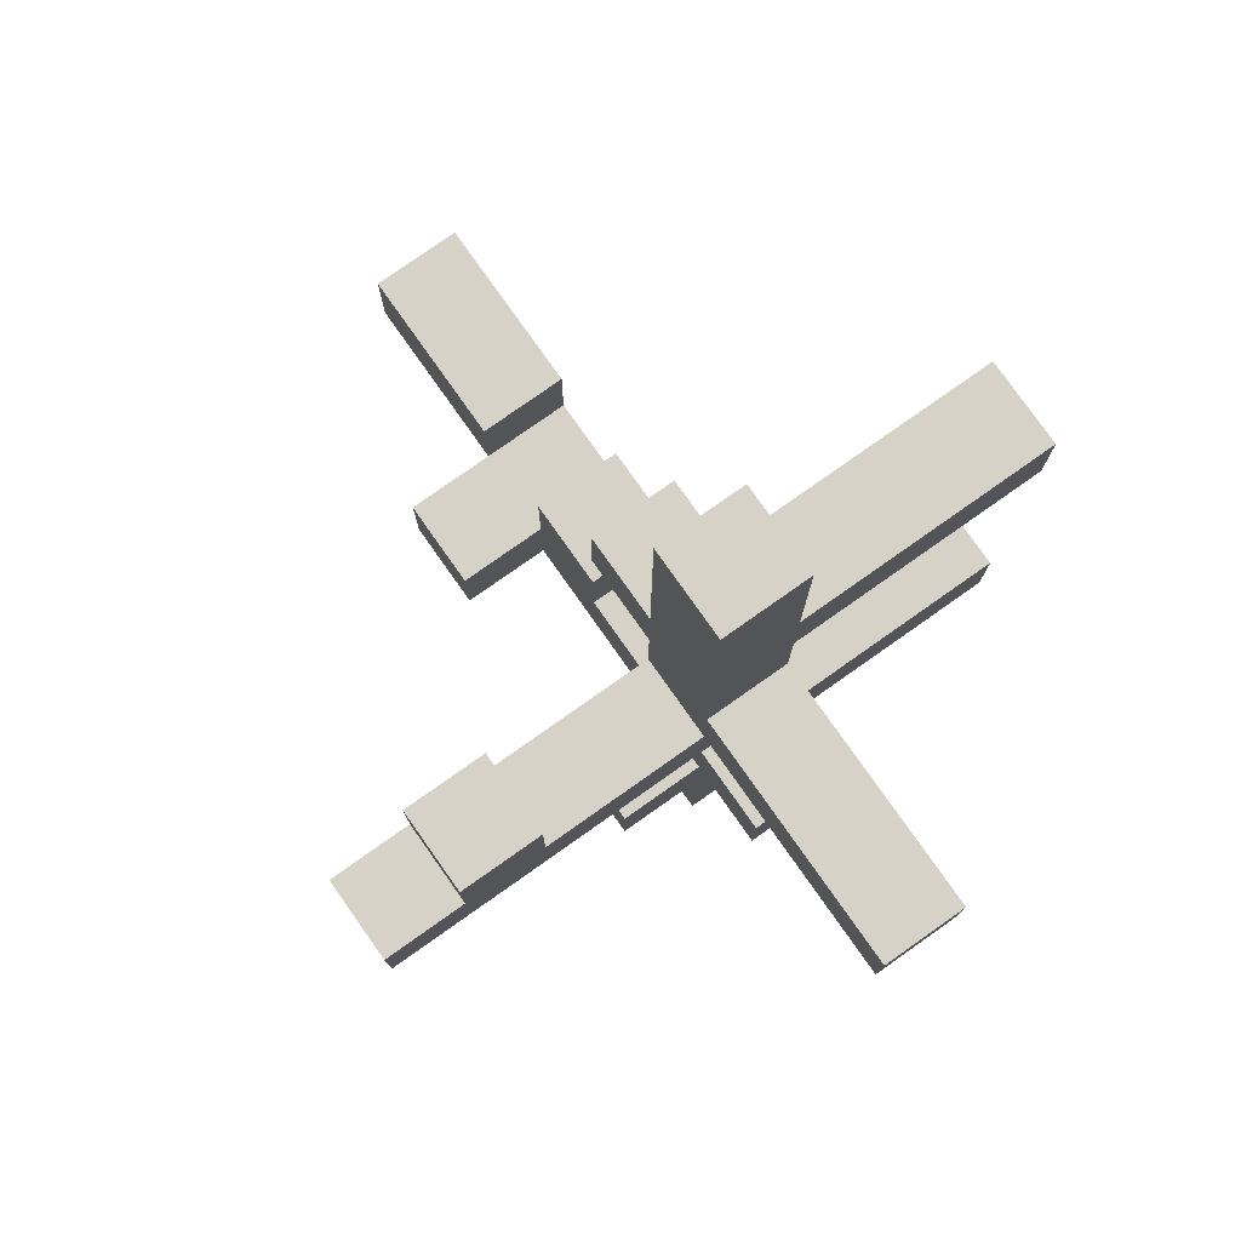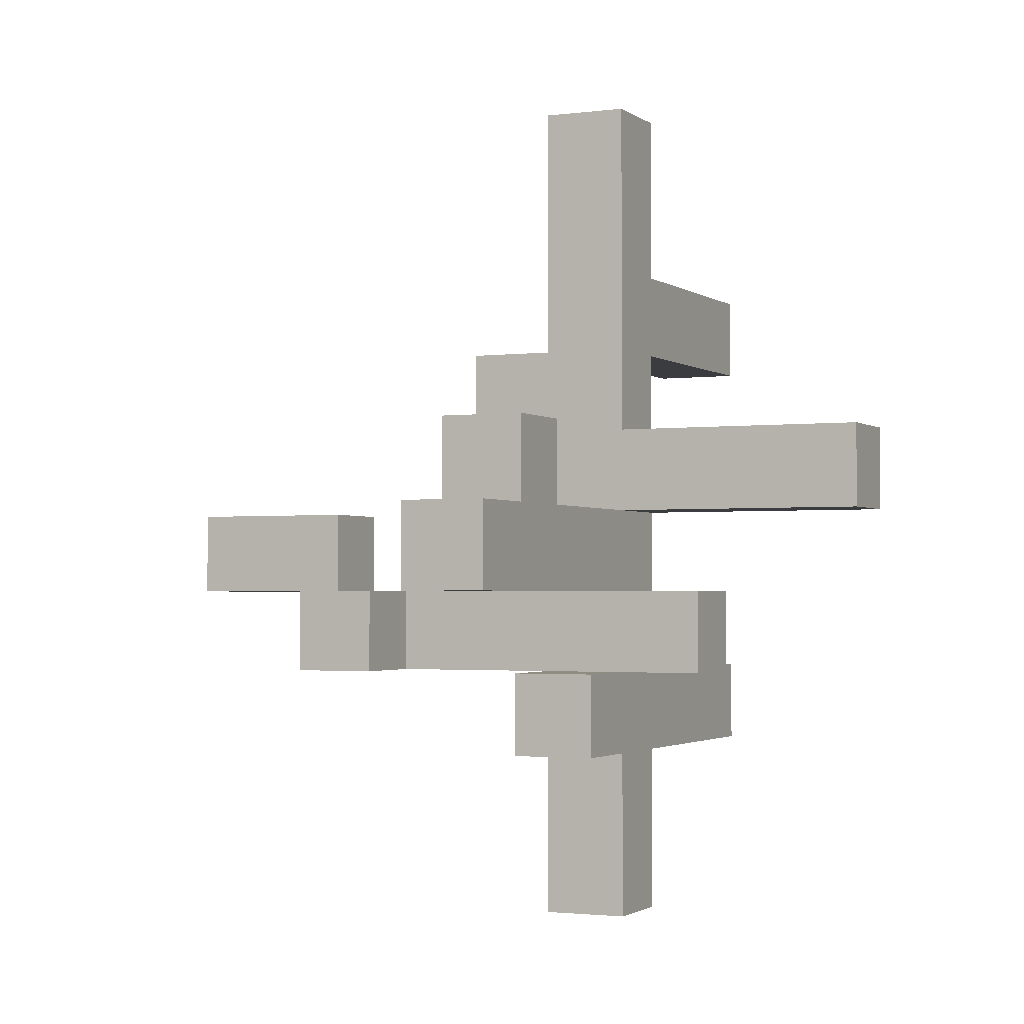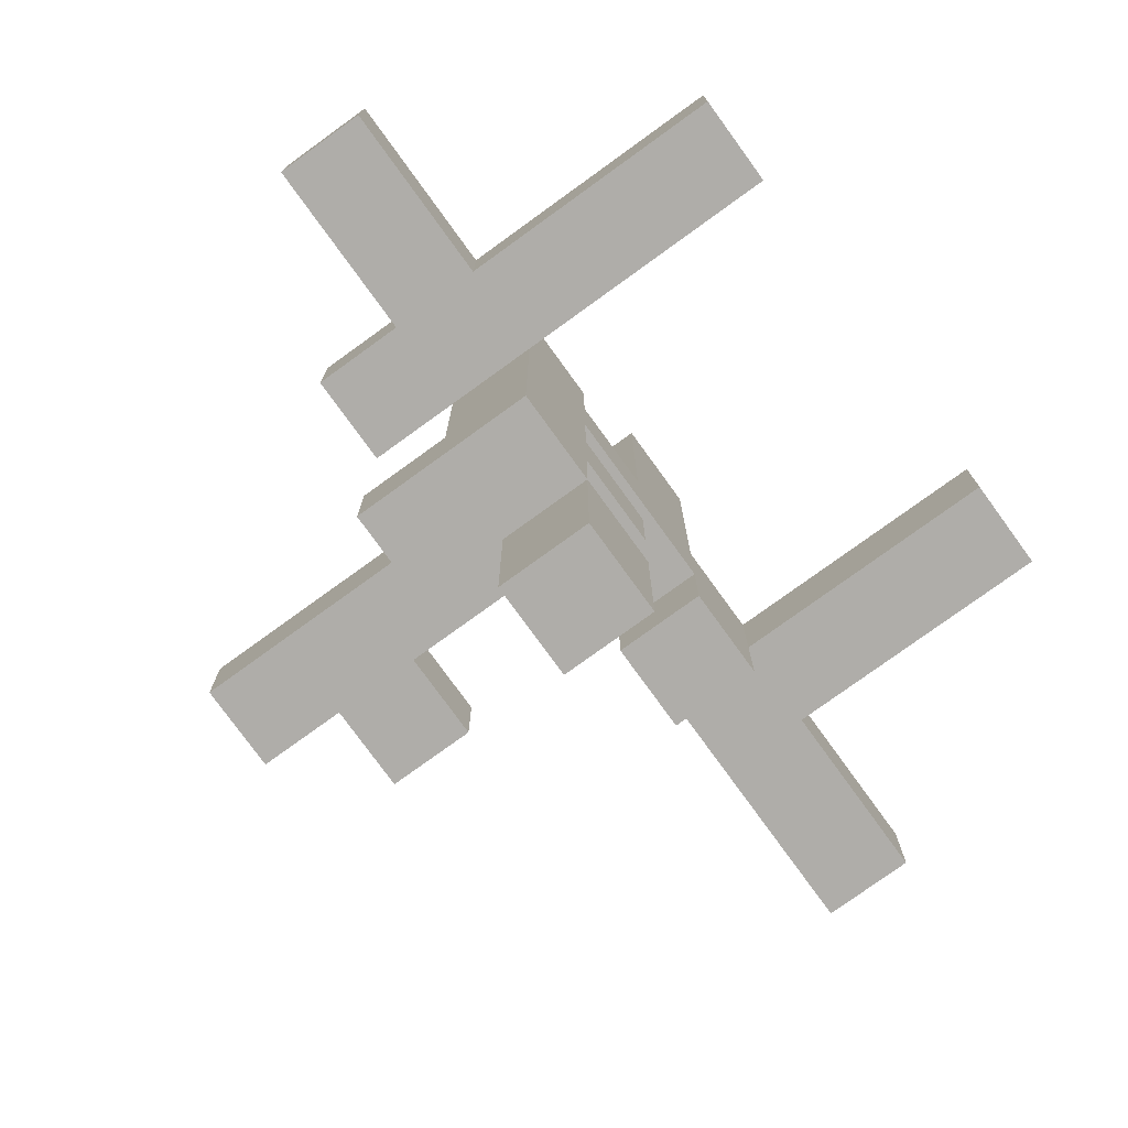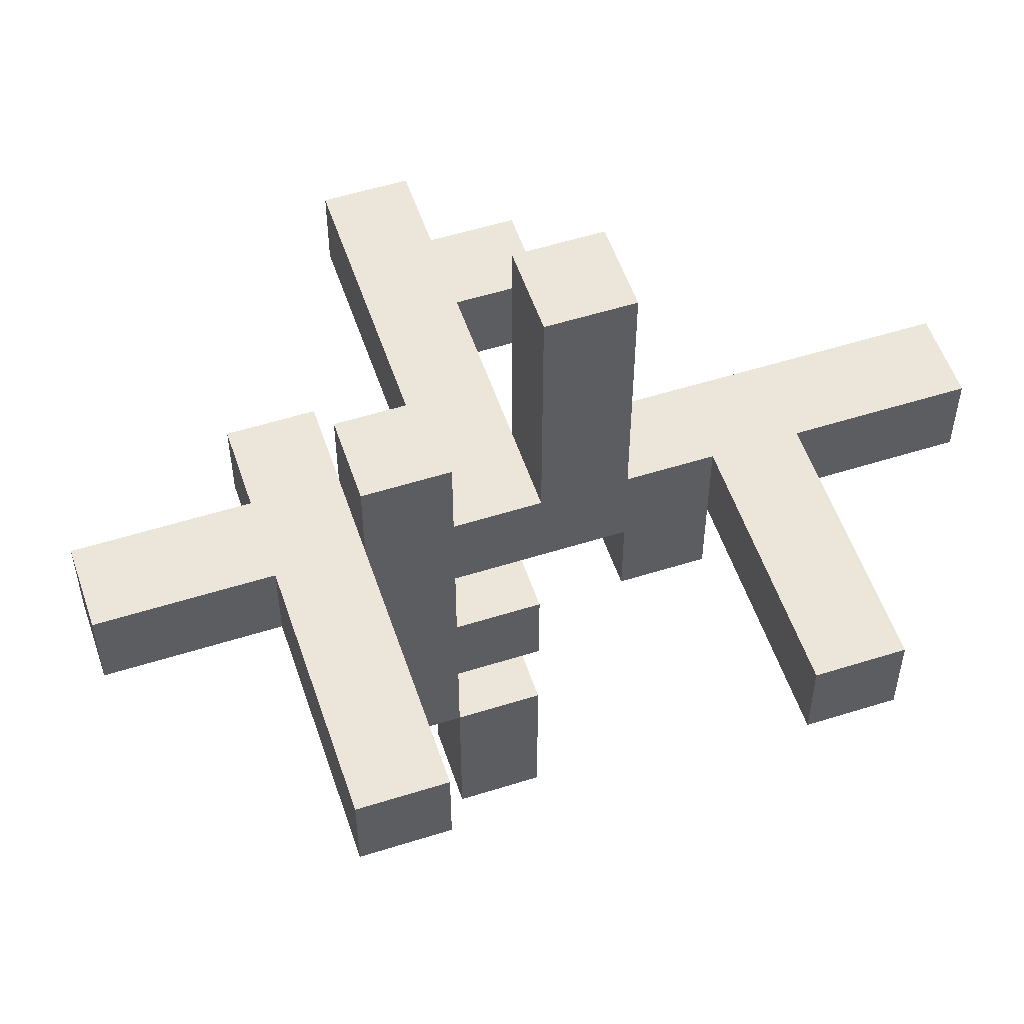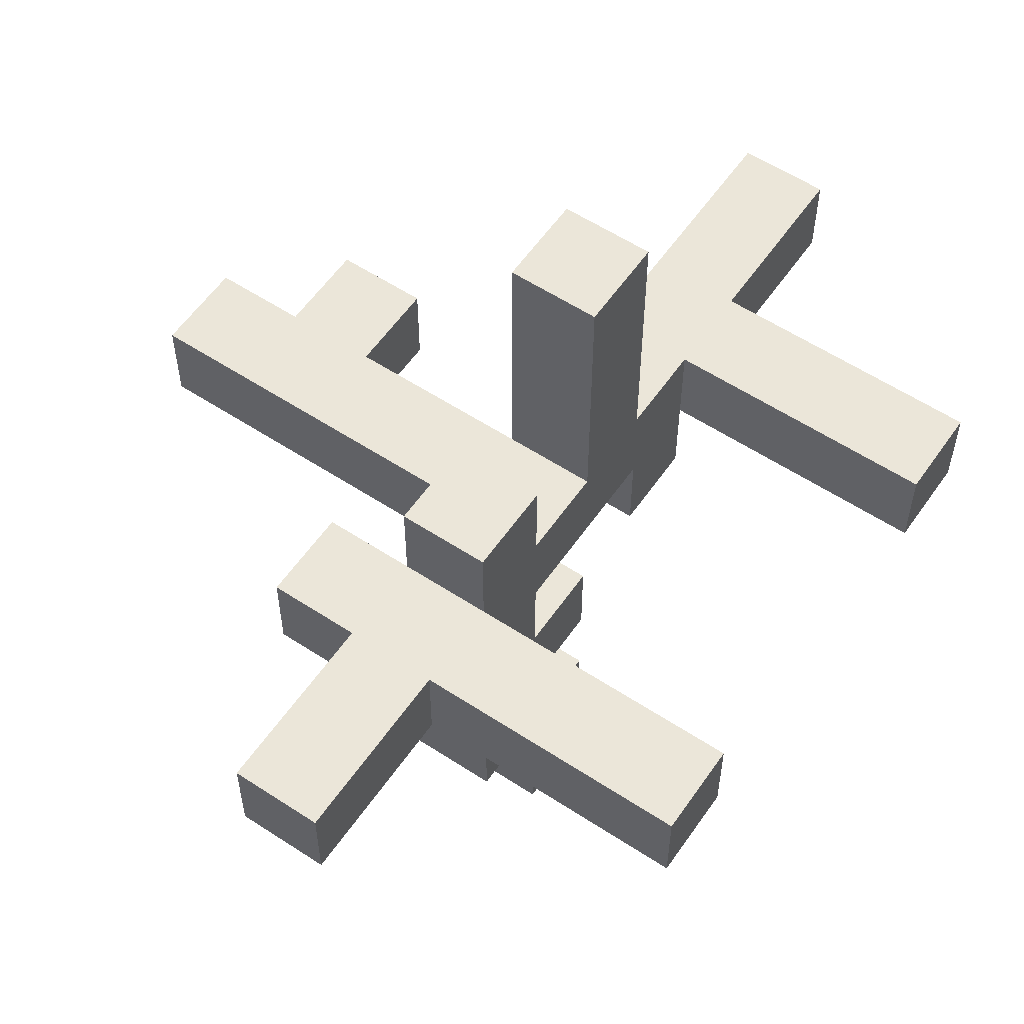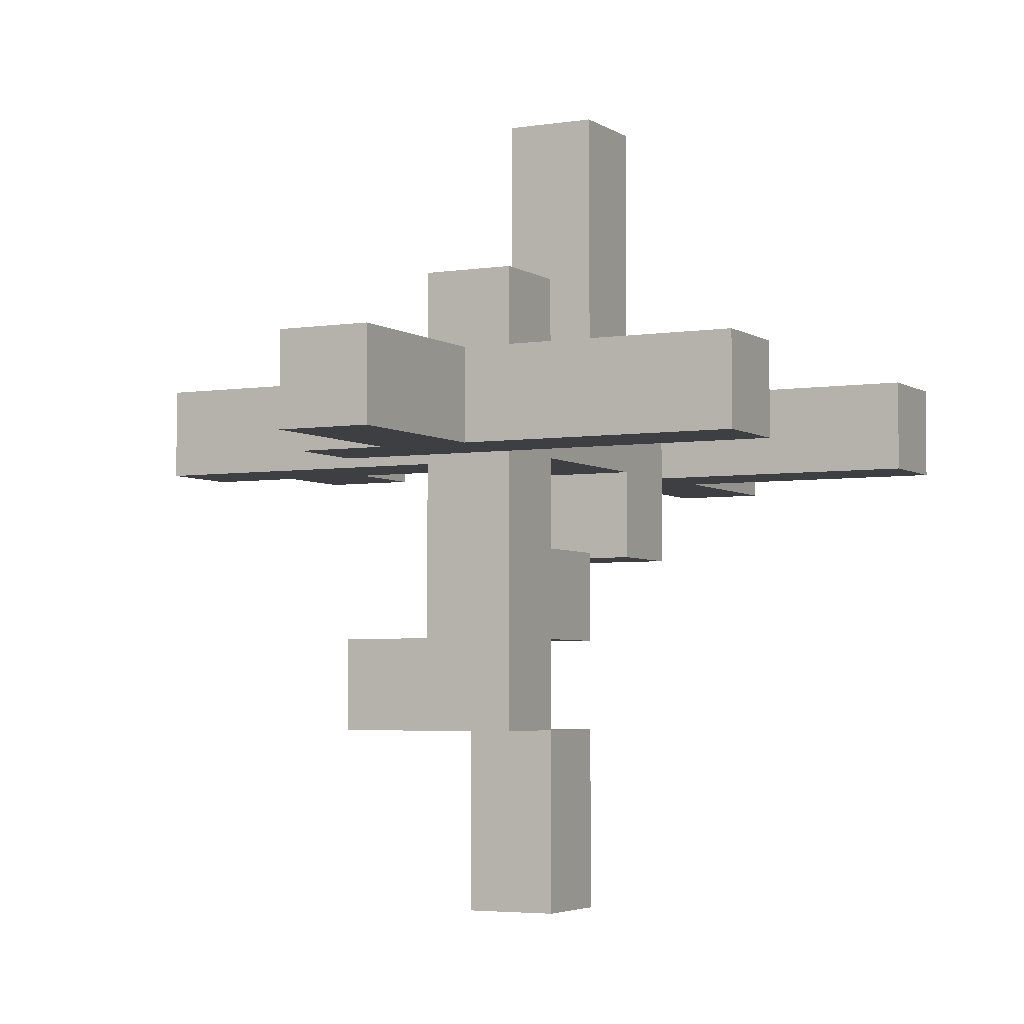
<metadata>
{"format":"obj","ext":"obj","renderer":"f3d","projection":"perspective","resolution":1024,"background":"white","views":[{"elev":78.1,"azim":-35.2,"up":"+Y"},{"elev":-2.0,"azim":-65.2,"up":"+Y"},{"elev":-77.2,"azim":35.9,"up":"+Z"},{"elev":54.5,"azim":71.5,"up":"+Z"},{"elev":57.4,"azim":34.3,"up":"+Z"},{"elev":-4.1,"azim":27.4,"up":"+Z"}]}
</metadata>
<code>
o Resource - Herb - Nightshade
v 3.2 0.4 32.8
v 3.2 0.4 32.7
v 3.2 0.5 32.8
v 3.2 0.5 32.7
v 3.3 0.5 32.8
v 3.3 0.5 32.7
v 3.3 0.6 32.8
v 3.3 0.6 32.7
v 3.5 0.2 32.8
v 3.5 0.2 32.7
v 3.5 0.3 32.8
v 3.5 0.3 32.7
v 3.5 0.3 32.5
v 3.5 0.3 32.4
v 3.5 0.4 32.5
v 3.5 0.4 32.4
v 3.6 0 32.8
v 3.6 0 32.7
v 3.6 0.2 32.8
v 3.6 0.2 32.7
v 3.6 0.3 32.9
v 3.6 0.3 32.8
v 3.6 0.3 32.7
v 3.6 0.3 32.5
v 3.6 0.4 32.9
v 3.6 0.4 32.8
v 3.6 0.4 32.7
v 3.6 0.4 32.6
v 3.6 0.4 32.5
v 3.6 0.4 32.4
v 3.6 0.4 32.3
v 3.6 0.4 32.2
v 3.6 0.5 33.1
v 3.6 0.5 33
v 3.6 0.5 32.8
v 3.6 0.5 32.7
v 3.6 0.5 32.6
v 3.6 0.5 32.5
v 3.6 0.5 32.4
v 3.6 0.5 32.3
v 3.6 0.5 32.2
v 3.6 0.6 33.1
v 3.6 0.6 33
v 3.6 0.6 32.8
v 3.6 0.6 32.7
v 3.6 0.6 32.6
v 3.6 0.7 32.7
v 3.6 0.7 32.6
v 3.6 0.9 32.8
v 3.6 0.9 32.7
v 3.6 1 32.8
v 3.6 1 32.7
v 3.4 0.5 32.8
v 3.4 0.5 32.7
v 3.4 0.6 32.8
v 3.4 0.6 32.7
v 3.7 0 32.8
v 3.7 0 32.7
v 3.7 0.2 32.8
v 3.7 0.2 32.7
v 3.7 0.3 32.9
v 3.7 0.3 32.8
v 3.7 0.3 32.7
v 3.7 0.3 32.4
v 3.7 0.4 32.9
v 3.7 0.4 32.8
v 3.7 0.4 32.7
v 3.7 0.4 32.6
v 3.7 0.4 32.5
v 3.7 0.4 32.4
v 3.7 0.4 32.3
v 3.7 0.4 32.2
v 3.7 0.5 33.1
v 3.7 0.5 33
v 3.7 0.5 32.8
v 3.7 0.5 32.6
v 3.7 0.5 32.5
v 3.7 0.5 32.4
v 3.7 0.5 32.3
v 3.7 0.5 32.2
v 3.7 0.6 33.1
v 3.7 0.6 33
v 3.7 0.6 32.8
v 3.7 0.6 32.7
v 3.7 0.6 32.6
v 3.7 0.7 32.8
v 3.7 0.7 32.7
v 3.7 0.7 32.6
v 3.7 0.8 32.8
v 3.7 0.8 32.7
v 3.7 0.9 32.8
v 3.7 0.9 32.7
v 3.7 1 32.8
v 3.7 1 32.7
v 4 0.2 32.8
v 4 0.2 32.7
v 4 0.3 32.8
v 4 0.3 32.7
v 4 0.7 32.8
v 4 0.7 32.7
v 4 0.8 32.8
v 4 0.8 32.7
v 3.6 0.5 33.1
v 3.6 0.6 33.1
v 3.7 0.5 33.1
v 3.7 0.6 33.1
v 3.6 0.3 32.9
v 3.6 0.4 32.9
v 3.7 0.3 32.9
v 3.7 0.4 32.9
v 3.2 0.4 32.8
v 3.2 0.5 32.8
v 3.3 0.4 32.8
v 3.3 0.5 32.8
v 3.3 0.6 32.8
v 3.4 0.5 32.8
v 3.4 0.6 32.8
v 3.5 0.2 32.8
v 3.5 0.3 32.8
v 3.6 0 32.8
v 3.6 0.2 32.8
v 3.6 0.3 32.8
v 3.6 0.4 32.8
v 3.6 0.5 32.8
v 3.6 0.6 32.8
v 3.6 0.9 32.8
v 3.6 1 32.8
v 3.7 0 32.8
v 3.7 0.2 32.8
v 3.7 0.3 32.8
v 3.7 0.4 32.8
v 3.7 0.5 32.8
v 3.7 0.6 32.8
v 3.7 0.7 32.8
v 3.7 0.8 32.8
v 3.7 0.9 32.8
v 3.7 1 32.8
v 3.9 0.2 32.8
v 3.9 0.3 32.8
v 3.9 0.7 32.8
v 3.9 0.8 32.8
v 4 0.2 32.8
v 4 0.3 32.8
v 4 0.7 32.8
v 4 0.8 32.8
v 3.6 0.4 32.6
v 3.6 0.5 32.6
v 3.7 0.4 32.6
v 3.7 0.5 32.6
v 3.5 0.3 32.5
v 3.5 0.4 32.5
v 3.6 0.3 32.5
v 3.6 0.4 32.5
v 3.6 0.4 32.4
v 3.6 0.5 32.4
v 3.7 0.4 32.4
v 3.7 0.5 32.4
v 3.2 0.4 32.7
v 3.2 0.5 32.7
v 3.3 0.4 32.7
v 3.3 0.5 32.7
v 3.3 0.6 32.7
v 3.4 0.5 32.7
v 3.4 0.6 32.7
v 3.5 0.2 32.7
v 3.5 0.3 32.7
v 3.6 0 32.7
v 3.6 0.2 32.7
v 3.6 0.3 32.7
v 3.6 0.4 32.7
v 3.6 0.5 32.7
v 3.6 0.6 32.7
v 3.6 0.7 32.7
v 3.6 0.9 32.7
v 3.6 1 32.7
v 3.7 0 32.7
v 3.7 0.2 32.7
v 3.7 0.3 32.7
v 3.7 0.4 32.7
v 3.7 0.6 32.7
v 3.7 0.7 32.7
v 3.7 0.8 32.7
v 3.7 0.9 32.7
v 3.7 1 32.7
v 3.9 0.2 32.7
v 3.9 0.3 32.7
v 3.9 0.7 32.7
v 3.9 0.8 32.7
v 4 0.2 32.7
v 4 0.3 32.7
v 4 0.7 32.7
v 4 0.8 32.7
v 3.6 0.6 32.6
v 3.6 0.7 32.6
v 3.7 0.6 32.6
v 3.7 0.7 32.6
v 3.6 0.4 32.5
v 3.6 0.5 32.5
v 3.7 0.4 32.5
v 3.7 0.5 32.5
v 3.5 0.3 32.4
v 3.5 0.4 32.4
v 3.6 0.3 32.4
v 3.6 0.4 32.4
v 3.7 0.3 32.4
v 3.7 0.4 32.4
v 3.6 0.4 32.2
v 3.6 0.5 32.2
v 3.7 0.4 32.2
v 3.7 0.5 32.2
v 3.6 0 32.8
v 3.7 0 32.8
v 3.6 0 32.7
v 3.7 0 32.7
v 3.5 0.2 32.8
v 3.6 0.2 32.8
v 3.7 0.2 32.8
v 3.9 0.2 32.8
v 4 0.2 32.8
v 3.5 0.2 32.7
v 3.6 0.2 32.7
v 3.7 0.2 32.7
v 3.9 0.2 32.7
v 4 0.2 32.7
v 3.6 0.3 32.9
v 3.7 0.3 32.9
v 3.6 0.3 32.8
v 3.7 0.3 32.8
v 3.6 0.3 32.7
v 3.7 0.3 32.7
v 3.5 0.3 32.5
v 3.6 0.3 32.5
v 3.5 0.3 32.4
v 3.6 0.3 32.4
v 3.7 0.3 32.4
v 3.2 0.4 32.8
v 3.3 0.4 32.8
v 3.6 0.4 32.8
v 3.2 0.4 32.7
v 3.3 0.4 32.7
v 3.6 0.4 32.7
v 3.6 0.4 32.4
v 3.7 0.4 32.4
v 3.6 0.4 32.3
v 3.7 0.4 32.3
v 3.6 0.4 32.2
v 3.7 0.4 32.2
v 3.6 0.5 33.1
v 3.7 0.5 33.1
v 3.6 0.5 33
v 3.7 0.5 33
v 3.6 0.5 32.8
v 3.7 0.5 32.8
v 3.6 0.6 32.7
v 3.7 0.6 32.7
v 3.6 0.6 32.6
v 3.7 0.6 32.6
v 3.7 0.7 32.8
v 3.9 0.7 32.8
v 4 0.7 32.8
v 3.7 0.7 32.7
v 3.9 0.7 32.7
v 4 0.7 32.7
v 3.5 0.3 32.8
v 3.6 0.3 32.8
v 3.7 0.3 32.8
v 3.9 0.3 32.8
v 4 0.3 32.8
v 3.5 0.3 32.7
v 3.6 0.3 32.7
v 3.7 0.3 32.7
v 3.9 0.3 32.7
v 4 0.3 32.7
v 3.6 0.4 32.9
v 3.7 0.4 32.9
v 3.6 0.4 32.8
v 3.7 0.4 32.8
v 3.6 0.4 32.7
v 3.7 0.4 32.7
v 3.6 0.4 32.6
v 3.7 0.4 32.6
v 3.5 0.4 32.5
v 3.6 0.4 32.5
v 3.7 0.4 32.5
v 3.5 0.4 32.4
v 3.6 0.4 32.4
v 3.7 0.4 32.4
v 3.2 0.5 32.8
v 3.3 0.5 32.8
v 3.4 0.5 32.8
v 3.6 0.5 32.8
v 3.2 0.5 32.7
v 3.3 0.5 32.7
v 3.4 0.5 32.7
v 3.6 0.5 32.7
v 3.6 0.5 32.6
v 3.7 0.5 32.6
v 3.6 0.5 32.5
v 3.7 0.5 32.5
v 3.6 0.5 32.4
v 3.7 0.5 32.4
v 3.6 0.5 32.3
v 3.7 0.5 32.3
v 3.6 0.5 32.2
v 3.7 0.5 32.2
v 3.6 0.6 33.1
v 3.7 0.6 33.1
v 3.6 0.6 33
v 3.7 0.6 33
v 3.3 0.6 32.8
v 3.4 0.6 32.8
v 3.6 0.6 32.8
v 3.7 0.6 32.8
v 3.3 0.6 32.7
v 3.4 0.6 32.7
v 3.6 0.7 32.7
v 3.7 0.7 32.7
v 3.6 0.7 32.6
v 3.7 0.7 32.6
v 3.7 0.8 32.8
v 3.9 0.8 32.8
v 4 0.8 32.8
v 3.7 0.8 32.7
v 3.9 0.8 32.7
v 4 0.8 32.7
v 3.6 1 32.8
v 3.7 1 32.8
v 3.6 1 32.7
v 3.7 1 32.7
f 3 2 1
f 4 2 3
f 7 6 5
f 8 6 7
f 11 10 9
f 12 10 11
f 15 14 13
f 16 14 15
f 19 18 17
f 20 18 19
f 25 22 21
f 26 23 22
f 26 22 25
f 26 24 23
f 27 24 26
f 28 24 27
f 29 24 28
f 37 29 28
f 38 29 37
f 39 31 30
f 40 32 31
f 40 31 39
f 41 32 40
f 42 34 33
f 43 36 35
f 43 34 42
f 43 35 34
f 44 36 43
f 45 36 44
f 47 46 45
f 47 45 44
f 48 46 47
f 49 47 44
f 50 47 49
f 51 50 49
f 52 50 51
f 53 54 55
f 55 54 56
f 57 58 59
f 59 58 60
f 61 62 65
f 62 63 66
f 65 62 66
f 63 64 66
f 66 64 67
f 67 64 68
f 68 64 69
f 69 64 70
f 66 67 75
f 68 69 76
f 76 69 77
f 70 71 78
f 71 72 79
f 78 71 79
f 79 72 80
f 73 74 81
f 74 75 82
f 81 74 82
f 75 67 83
f 82 75 83
f 83 67 84
f 83 84 86
f 84 85 87
f 86 84 87
f 87 85 88
f 89 90 91
f 91 90 92
f 91 92 93
f 93 92 94
f 95 96 97
f 97 96 98
f 99 100 101
f 101 100 102
f 105 104 103
f 106 104 105
f 109 108 107
f 110 108 109
f 113 112 111
f 114 112 113
f 116 114 113
f 116 115 114
f 117 115 116
f 121 119 118
f 122 119 121
f 123 116 113
f 124 116 123
f 128 122 121
f 128 121 120
f 129 122 128
f 130 122 129
f 131 124 123
f 132 124 131
f 133 126 125
f 134 126 133
f 135 126 134
f 136 127 126
f 136 126 135
f 137 127 136
f 138 130 129
f 139 130 138
f 140 135 134
f 141 135 140
f 142 139 138
f 143 139 142
f 144 141 140
f 145 141 144
f 148 147 146
f 149 147 148
f 152 151 150
f 153 151 152
f 156 155 154
f 157 155 156
f 158 159 160
f 160 159 161
f 160 161 163
f 161 162 163
f 163 162 164
f 165 166 168
f 168 166 169
f 160 163 170
f 170 163 171
f 168 169 176
f 167 168 176
f 176 169 177
f 177 169 178
f 171 172 179
f 170 171 179
f 179 172 180
f 173 174 181
f 181 174 182
f 174 175 183
f 182 174 183
f 183 175 184
f 177 178 185
f 185 178 186
f 181 182 187
f 187 182 188
f 185 186 189
f 189 186 190
f 187 188 191
f 191 188 192
f 193 194 195
f 195 194 196
f 197 198 199
f 199 198 200
f 201 202 203
f 203 202 204
f 203 204 205
f 205 204 206
f 207 208 209
f 209 208 210
f 213 212 211
f 214 212 213
f 220 216 215
f 221 216 220
f 222 218 217
f 223 219 218
f 223 218 222
f 224 219 223
f 227 226 225
f 228 226 227
f 232 230 229
f 233 232 231
f 234 230 232
f 234 232 233
f 235 230 234
f 239 237 236
f 240 238 237
f 240 237 239
f 241 238 240
f 244 243 242
f 245 243 244
f 246 245 244
f 247 245 246
f 250 249 248
f 251 249 250
f 252 251 250
f 253 251 252
f 256 255 254
f 257 255 256
f 261 259 258
f 262 260 259
f 262 259 261
f 263 260 262
f 264 265 269
f 269 265 270
f 266 267 271
f 267 268 272
f 271 267 272
f 272 268 273
f 274 275 276
f 276 275 277
f 278 279 280
f 280 279 281
f 282 283 285
f 283 284 286
f 285 283 286
f 286 284 287
f 288 289 292
f 292 289 293
f 290 291 294
f 294 291 295
f 296 297 298
f 298 297 299
f 300 301 302
f 302 301 303
f 302 303 304
f 304 303 305
f 306 307 308
f 308 307 309
f 308 309 312
f 312 309 313
f 310 311 314
f 314 311 315
f 316 317 318
f 318 317 319
f 320 321 323
f 321 322 324
f 323 321 324
f 324 322 325
f 326 327 328
f 328 327 329

</code>
